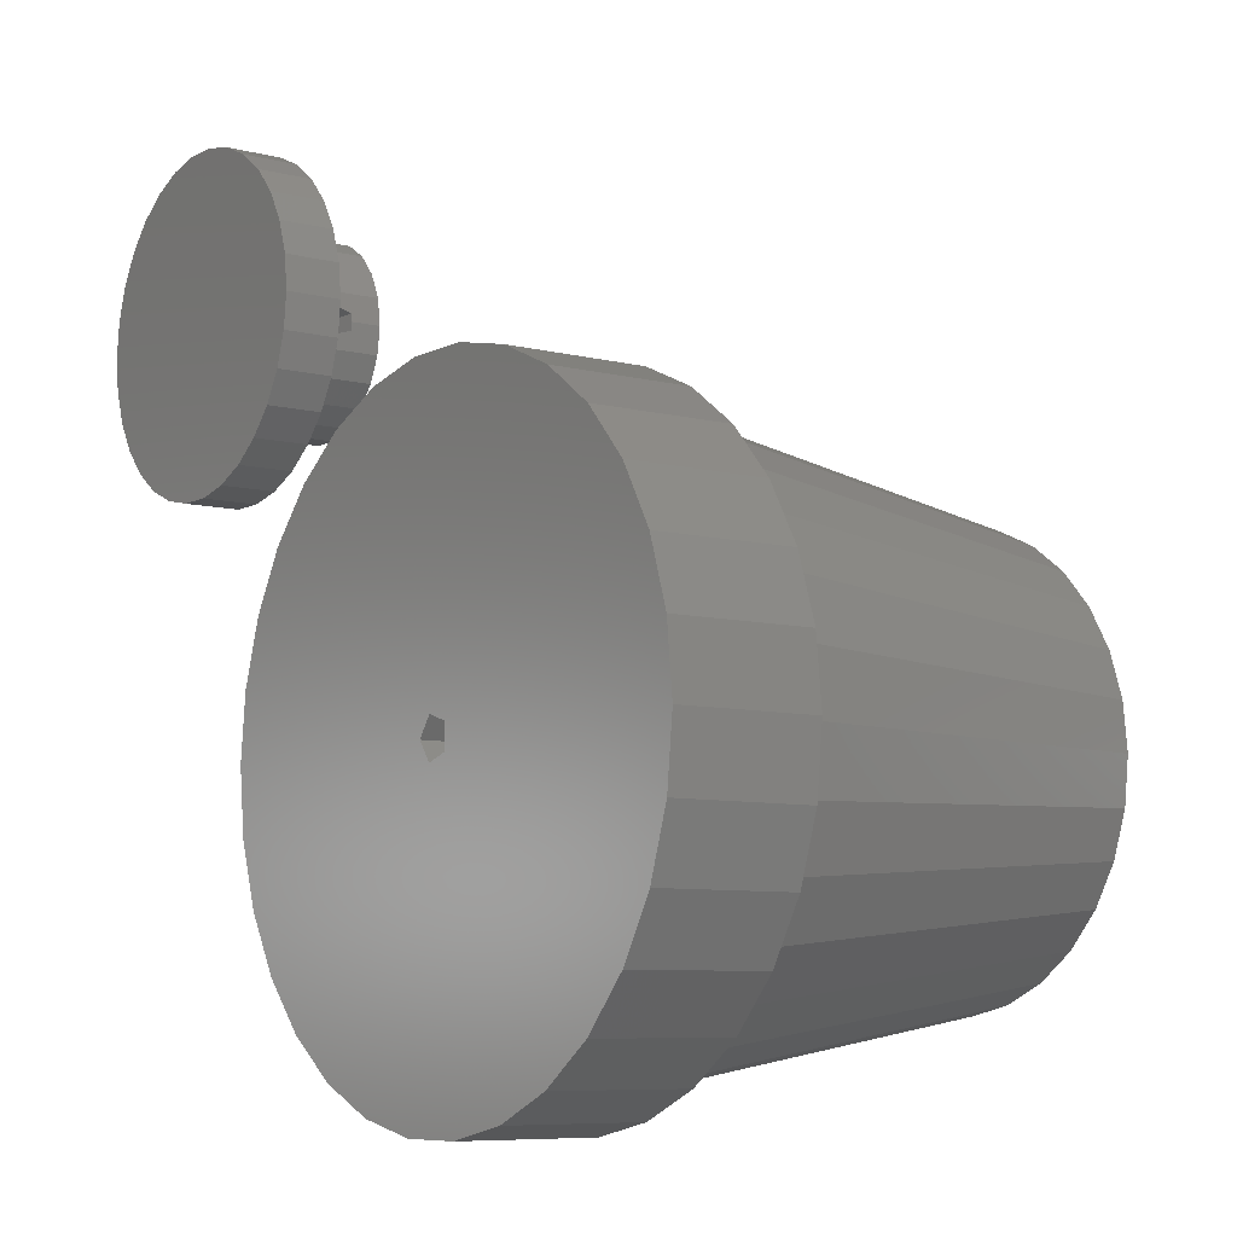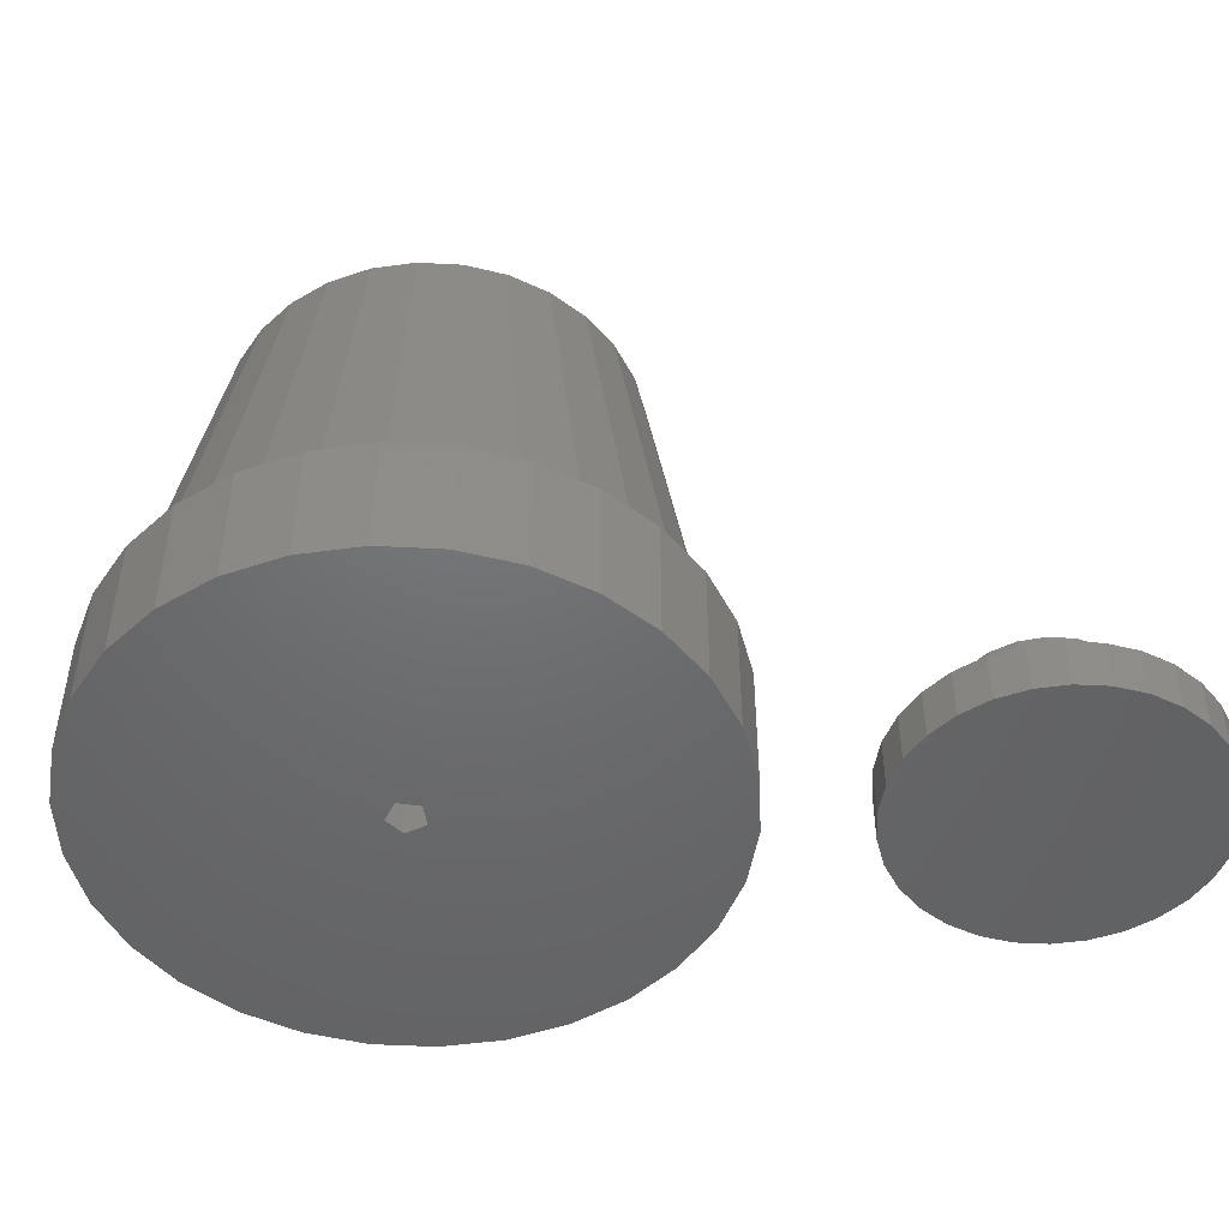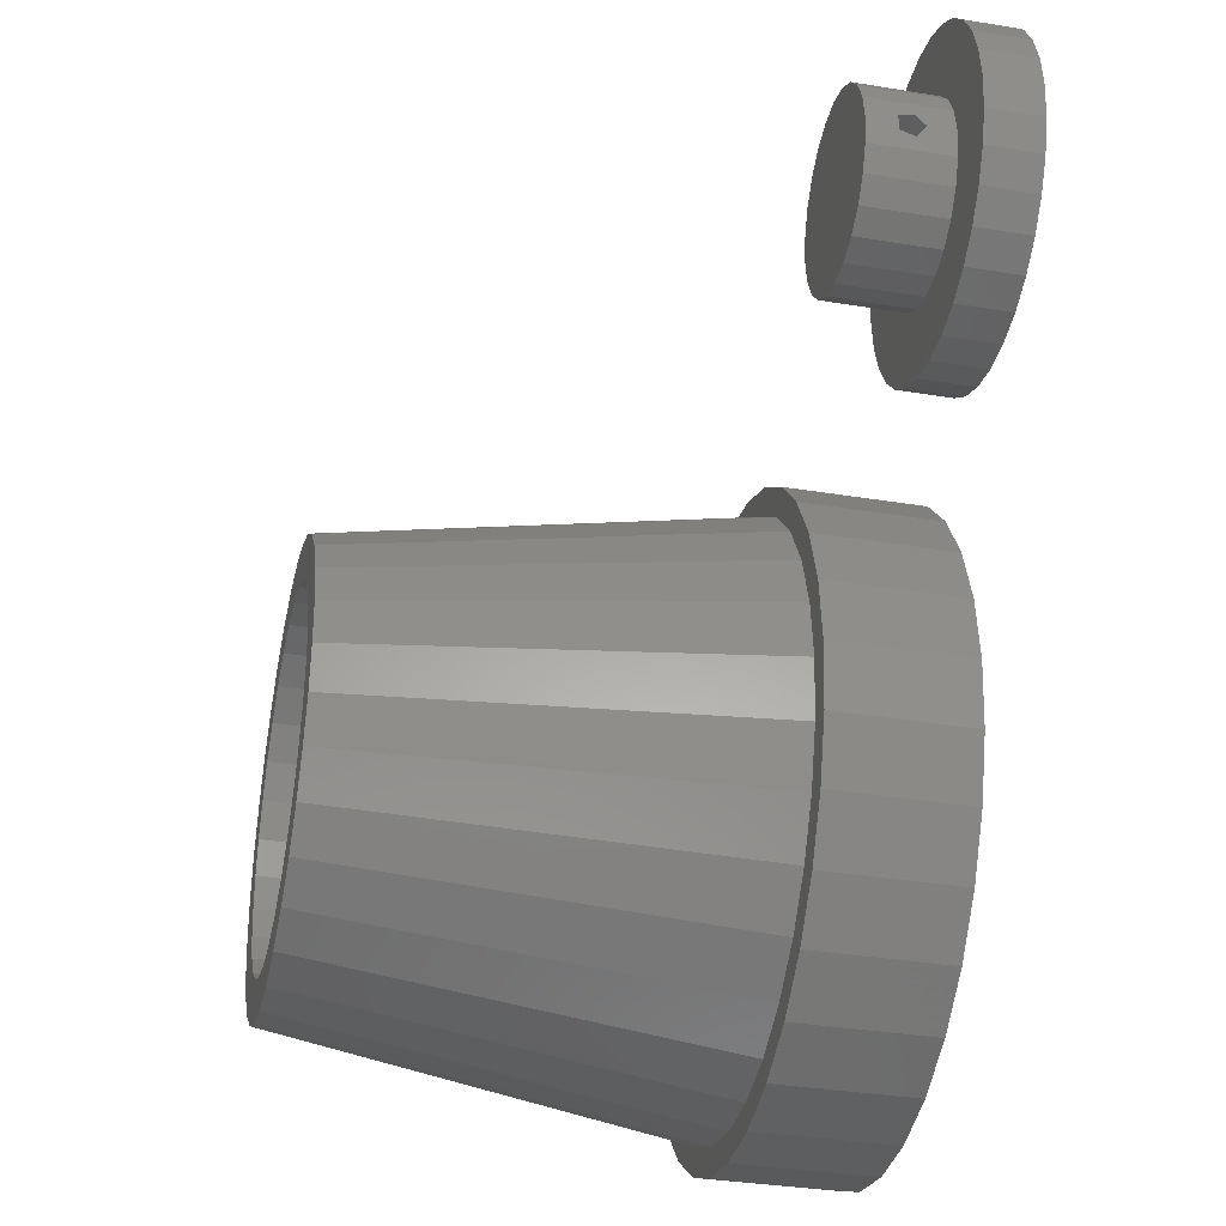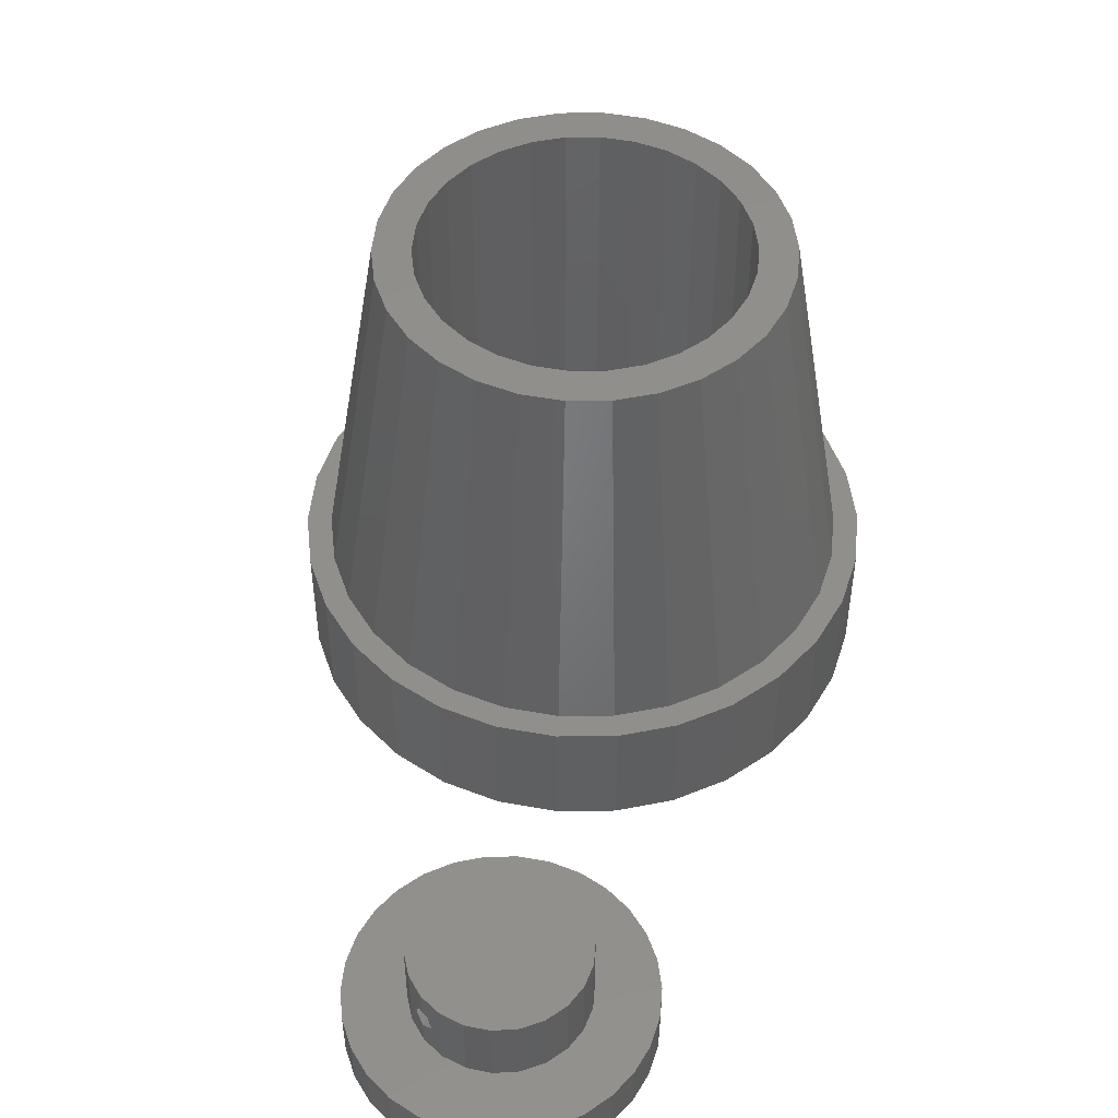
<metadata>
{"format":"stl","ext":"stl","renderer":"f3d","projection":"perspective","resolution":1024,"background":"white","views":[{"elev":-7.6,"azim":-125.8,"up":"+Y"},{"elev":-48.6,"azim":44.7,"up":"+Z"},{"elev":-34.7,"azim":77.6,"up":"+Y"},{"elev":49.0,"azim":143.5,"up":"+Z"}]}
</metadata>
<code>
# stl→obj: 306 verts, 612 faces
v -23 0 0
v -22.5 4.782 0
v -22.5 -4.782 0
v -21.01 9.355 0
v -18.61 13.52 0
v -15.39 17.09 0
v -11.5 19.92 0
v -7.107 21.87 0
v -2.404 22.87 0
v 2.404 22.87 0
v 7.107 21.87 0
v 11.5 19.92 0
v 15.39 17.09 0
v 18.61 13.52 0
v 21.01 9.355 0
v 0.4635 1.427 0
v 22.5 4.782 0
v 23 0 0
v 22.5 -4.782 0
v 21.01 -9.355 0
v 18.61 -13.52 0
v 15.39 -17.09 0
v 11.5 -19.92 0
v 7.107 -21.87 0
v 2.404 -22.87 0
v -2.404 -22.87 0
v -7.107 -21.87 0
v -11.5 -19.92 0
v -15.39 -17.09 0
v -18.61 -13.52 0
v -21.01 -9.355 0
v -1.214 0.8817 0
v 1.5 0 0
v -1.214 -0.8817 0
v 0.4635 -1.427 0
v -23 0 10
v -22.5 4.782 10
v -22.5 -4.782 10
v -21.01 -9.355 10
v -18.61 -13.52 10
v -15.39 -17.09 10
v -11.5 -19.92 10
v -7.107 -21.87 10
v -2.404 -22.87 10
v 2.404 -22.87 10
v 7.107 -21.87 10
v 11.5 -19.92 10
v 15.39 -17.09 10
v 18.61 -13.52 10
v 21.01 -9.355 10
v 22.5 -4.782 10
v 23 0 10
v 22.5 4.782 10
v 21.01 9.355 10
v 18.61 13.52 10
v 15.39 17.09 10
v 11.5 19.92 10
v 7.107 21.87 10
v 2.404 22.87 10
v -2.404 22.87 10
v -7.107 21.87 10
v -11.5 19.92 10
v -15.39 17.09 10
v -18.61 13.52 10
v -21.01 9.355 10
v 0.4635 1.427 12
v -1.214 0.8817 12
v -1.214 -0.8817 12
v 1.5 0 12
v 0.4635 -1.427 12
v -16.99 -12.34 10
v -19.18 -8.541 10
v -6.489 -19.97 10
v -10.5 -18.19 10
v -2.195 -20.88 10
v 2.195 -20.88 10
v 6.489 -19.97 10
v 10.5 -18.19 10
v 14.05 -15.61 10
v 16.99 -12.34 10
v 19.18 -8.541 10
v 20.54 -4.366 10
v -14.05 15.61 10
v -10.5 18.19 10
v -20.54 4.366 10
v -21 0 10
v -16.99 12.34 10
v -19.18 8.541 10
v -6.489 19.97 10
v -2.195 20.88 10
v 2.195 20.88 10
v 6.489 19.97 10
v -20.54 -4.366 10
v 10.5 18.19 10
v 14.05 15.61 10
v 16.99 12.34 10
v 19.18 8.541 10
v 20.54 4.366 10
v 21 0 10
v -14.05 -15.61 10
v -12.72 -2.703 12
v -11.88 -5.288 12
v -10.52 -7.641 12
v -6.5 -11.26 12
v -8.699 -9.661 12
v -4.017 -12.36 12
v -1.359 -12.93 12
v 1.359 -12.93 12
v 4.017 -12.36 12
v 6.5 -11.26 12
v 8.699 -9.661 12
v 10.52 -7.641 12
v 11.88 -5.288 12
v 12.72 -2.703 12
v 10.52 7.641 12
v 11.88 5.288 12
v 8.699 9.661 12
v 6.5 11.26 12
v 4.017 12.36 12
v 1.359 12.93 12
v -1.359 12.93 12
v -4.017 12.36 12
v -6.5 11.26 12
v -8.699 9.661 12
v -10.52 7.641 12
v -11.88 5.288 12
v -12.72 2.703 12
v -13 0 12
v 12.72 2.703 12
v 13 0 12
v -15.65 3.327 40
v -16 0 40
v -15.65 -3.327 40
v -14.62 -6.508 40
v -12.94 -9.405 40
v -10.71 -11.89 40
v -8 -13.86 40
v -4.944 -15.22 40
v -1.672 -15.91 40
v 1.672 -15.91 40
v 4.944 -15.22 40
v 8 -13.86 40
v 10.71 -11.89 40
v 12.94 -9.405 40
v 14.62 -6.508 40
v 15.65 -3.327 40
v 16 0 40
v 15.65 3.327 40
v 14.62 6.508 40
v 12.94 9.405 40
v 10.71 11.89 40
v 8 13.86 40
v 4.944 15.22 40
v -1.672 15.91 40
v 1.672 15.91 40
v -4.944 15.22 40
v -8 13.86 40
v -10.71 11.89 40
v -12.94 9.405 40
v -14.62 6.508 40
v -12.72 -2.703 40
v -11.88 -5.288 40
v -13 0 40
v -12.72 2.703 40
v -11.88 5.288 40
v -10.52 7.641 40
v -8.699 9.661 40
v -6.5 11.26 40
v -4.017 12.36 40
v -1.359 12.93 40
v 1.359 12.93 40
v 4.017 12.36 40
v 6.5 11.26 40
v 8.699 9.661 40
v 10.52 7.641 40
v 11.88 5.288 40
v 12.72 2.703 40
v 13 0 40
v 12.72 -2.703 40
v 11.88 -5.288 40
v 10.52 -7.641 40
v 8.699 -9.661 40
v 6.5 -11.26 40
v 4.017 -12.36 40
v 1.359 -12.93 40
v -1.359 -12.93 40
v -4.017 -12.36 40
v -6.5 -11.26 40
v -8.699 -9.661 40
v -10.52 -7.641 40
v 18 30 0
v 18.26 32.49 0
v 18.26 27.51 0
v 19.04 34.88 0
v 20.29 37.05 0
v 21.97 38.92 0
v 24 40.39 0
v 26.29 41.41 0
v 28.75 41.93 0
v 31.25 41.93 0
v 33.71 41.41 0
v 36 40.39 0
v 38.03 38.92 0
v 39.71 37.05 0
v 40.96 34.88 0
v 41.74 32.49 0
v 42 30 0
v 41.74 27.51 0
v 40.96 25.12 0
v 39.71 22.95 0
v 38.03 21.08 0
v 36 19.61 0
v 33.71 18.59 0
v 31.25 18.07 0
v 28.75 18.07 0
v 26.29 18.59 0
v 24 19.61 0
v 21.97 21.08 0
v 20.29 22.95 0
v 19.04 25.12 0
v 18 30 4
v 18.26 32.49 4
v 18.26 27.51 4
v 19.04 25.12 4
v 20.29 22.95 4
v 21.97 21.08 4
v 24 19.61 4
v 26.29 18.59 4
v 28.75 18.07 4
v 31.25 18.07 4
v 33.71 18.59 4
v 36 19.61 4
v 38.03 21.08 4
v 39.71 22.95 4
v 40.96 25.12 4
v 41.74 27.51 4
v 42 30 4
v 41.74 32.49 4
v 40.96 34.88 4
v 39.71 37.05 4
v 38.03 38.92 4
v 36 40.39 4
v 33.71 41.41 4
v 31.25 41.93 4
v 28.75 41.93 4
v 26.29 41.41 4
v 24 40.39 4
v 21.97 38.92 4
v 20.29 37.05 4
v 19.04 34.88 4
v 25.42 24.71 4
v 36.72 31.97 4
v 37 30 4
v 31 36.93 4
v 32.91 36.37 4
v 34.58 35.29 4
v 32.91 23.63 4
v 31 23.07 4
v 36.72 28.03 4
v 35.89 33.78 4
v 27.09 36.37 4
v 29 36.93 4
v 25.42 35.29 4
v 24.11 33.78 4
v 35.89 26.22 4
v 34.58 24.71 4
v 23.28 31.97 4
v 29 23.07 4
v 27.09 23.63 4
v 24.11 26.22 4
v 23.28 28.03 4
v 23 30 4
v 23 30 6
v 23.14 29.05 6.691
v 23.28 28.03 10
v 23 30 7.809
v 23 30 10
v 23.08 29.41 7.809
v 24.11 26.22 10
v 25.42 24.71 10
v 27.09 23.63 10
v 29 23.07 10
v 31 23.07 10
v 32.91 23.63 10
v 34.58 24.71 10
v 35.89 26.22 10
v 36.72 28.03 10
v 36.86 29.05 6.691
v 36.92 29.41 7.809
v 37 30 7.809
v 37 30 10
v 37 30 6
v 36.86 30.95 6.691
v 36.72 31.97 10
v 36.92 30.59 7.809
v 35.89 33.78 10
v 34.58 35.29 10
v 32.91 36.37 10
v 31 36.93 10
v 29 36.93 10
v 27.09 36.37 10
v 25.42 35.29 10
v 24.11 33.78 10
v 23.28 31.97 10
v 23.14 30.95 6.691
v 23.08 30.59 7.809
f 1 2 3
f 3 2 4
f 3 4 5
f 3 5 6
f 3 6 7
f 3 7 8
f 3 8 9
f 3 9 10
f 3 10 11
f 3 11 12
f 3 12 13
f 3 13 14
f 3 14 15
f 16 15 17
f 3 18 19
f 3 19 20
f 3 20 21
f 3 21 22
f 3 22 23
f 3 23 24
f 3 24 25
f 3 25 26
f 3 26 27
f 3 27 28
f 3 28 29
f 3 29 30
f 3 30 31
f 3 15 32
f 16 17 33
f 3 34 35
f 3 35 18
f 33 18 35
f 33 17 18
f 32 15 16
f 34 3 32
f 1 36 2
f 2 36 37
f 1 3 36
f 36 3 38
f 3 31 38
f 38 31 39
f 31 30 39
f 39 30 40
f 30 29 40
f 40 29 41
f 41 29 28
f 42 41 28
f 42 28 27
f 43 42 27
f 43 27 26
f 44 43 26
f 44 26 25
f 45 44 25
f 45 25 24
f 46 45 24
f 46 24 23
f 47 46 23
f 47 23 22
f 48 47 22
f 48 22 21
f 49 48 21
f 49 21 20
f 50 49 20
f 50 20 19
f 51 50 19
f 51 19 18
f 52 51 18
f 18 17 53
f 52 18 53
f 17 15 54
f 53 17 54
f 15 14 55
f 54 15 55
f 14 13 56
f 55 14 56
f 12 57 13
f 13 57 56
f 11 58 12
f 12 58 57
f 10 59 11
f 11 59 58
f 9 60 10
f 10 60 59
f 8 61 9
f 9 61 60
f 7 62 8
f 8 62 61
f 6 63 7
f 7 63 62
f 5 64 6
f 6 64 63
f 4 65 5
f 5 65 64
f 2 37 4
f 4 37 65
f 16 66 67
f 32 16 67
f 32 67 68
f 34 32 68
f 69 66 33
f 33 66 16
f 69 33 70
f 70 33 35
f 70 35 68
f 68 35 34
f 38 39 40
f 42 38 41
f 41 38 40
f 71 38 42
f 71 72 38
f 73 74 43
f 75 73 44
f 76 75 45
f 77 76 46
f 78 77 47
f 79 78 48
f 80 79 49
f 81 80 50
f 82 81 51
f 65 38 64
f 37 38 65
f 36 38 37
f 83 84 62
f 85 38 86
f 87 83 63
f 64 38 85
f 64 88 63
f 88 87 63
f 63 83 62
f 85 88 64
f 62 84 61
f 61 89 60
f 60 90 59
f 59 91 58
f 58 92 57
f 72 93 38
f 57 94 56
f 56 95 55
f 55 96 54
f 54 97 53
f 97 98 53
f 53 99 52
f 52 82 51
f 51 81 50
f 50 80 49
f 49 79 48
f 48 78 47
f 47 77 46
f 46 76 45
f 45 75 44
f 44 73 43
f 43 74 42
f 74 100 42
f 100 71 42
f 84 89 61
f 89 90 60
f 90 91 59
f 91 92 58
f 92 94 57
f 94 95 56
f 95 96 55
f 96 97 54
f 98 99 53
f 99 82 52
f 93 86 38
f 101 102 103
f 104 101 105
f 105 101 103
f 106 101 104
f 107 101 106
f 108 101 107
f 109 101 108
f 110 101 109
f 111 101 110
f 112 101 111
f 113 101 112
f 114 101 113
f 70 101 114
f 115 101 116
f 117 101 115
f 118 101 117
f 119 101 118
f 120 101 119
f 121 101 120
f 122 101 121
f 123 101 122
f 124 101 123
f 125 101 124
f 126 101 125
f 127 101 126
f 128 101 127
f 116 101 67
f 116 66 129
f 116 67 66
f 129 69 130
f 66 69 129
f 130 70 114
f 69 70 130
f 70 68 101
f 68 67 101
f 131 86 132
f 132 86 93
f 85 86 131
f 132 93 133
f 133 93 72
f 133 72 134
f 134 72 71
f 134 71 135
f 135 71 100
f 135 100 136
f 136 100 74
f 137 136 74
f 137 74 73
f 138 137 73
f 138 73 75
f 139 138 75
f 139 75 76
f 140 139 76
f 77 140 76
f 141 140 77
f 78 141 77
f 142 141 78
f 79 142 78
f 143 142 79
f 80 143 79
f 144 143 80
f 81 144 80
f 145 144 81
f 82 145 81
f 146 145 82
f 99 146 82
f 147 146 99
f 98 147 99
f 97 148 98
f 98 148 147
f 96 149 97
f 97 149 148
f 95 150 96
f 96 150 149
f 95 94 151
f 95 151 150
f 94 92 152
f 94 152 151
f 92 91 153
f 92 153 152
f 90 154 91
f 91 154 155
f 91 155 153
f 90 89 154
f 89 84 156
f 154 89 156
f 84 83 157
f 156 84 157
f 83 87 158
f 157 83 158
f 87 88 159
f 158 87 159
f 88 85 160
f 159 88 160
f 160 85 131
f 161 162 102
f 101 161 102
f 163 161 101
f 128 163 101
f 127 164 163
f 128 127 163
f 126 165 164
f 127 126 164
f 125 166 165
f 126 125 165
f 124 167 166
f 125 124 166
f 123 168 167
f 124 123 167
f 122 169 168
f 123 122 168
f 121 170 169
f 122 121 169
f 120 171 170
f 121 120 170
f 119 172 171
f 120 119 171
f 118 173 172
f 119 118 172
f 117 174 173
f 118 117 173
f 175 174 115
f 115 174 117
f 176 175 116
f 116 175 115
f 177 176 129
f 129 176 116
f 178 177 130
f 130 177 129
f 178 130 179
f 179 130 114
f 179 114 180
f 180 114 113
f 180 113 181
f 181 113 112
f 181 112 182
f 182 112 111
f 182 111 183
f 183 111 110
f 183 110 184
f 184 110 109
f 184 109 185
f 185 109 108
f 185 108 186
f 186 108 107
f 186 107 187
f 187 107 106
f 187 106 188
f 188 106 104
f 188 104 189
f 189 104 105
f 190 189 105
f 103 190 105
f 162 190 103
f 102 162 103
f 131 132 133
f 135 131 134
f 134 131 133
f 136 131 135
f 162 131 136
f 181 182 144
f 164 165 131
f 185 186 140
f 176 177 148
f 175 176 149
f 172 173 152
f 170 171 153
f 169 170 155
f 157 131 156
f 158 131 157
f 159 131 158
f 160 131 159
f 180 181 145
f 173 174 151
f 167 168 154
f 156 167 154
f 156 131 167
f 154 168 155
f 168 169 155
f 155 170 153
f 166 167 131
f 153 171 152
f 171 172 152
f 152 173 151
f 177 178 147
f 151 174 150
f 165 166 131
f 150 175 149
f 149 176 148
f 148 177 147
f 147 178 146
f 146 179 145
f 174 175 150
f 179 180 145
f 145 181 144
f 144 182 143
f 143 183 142
f 142 184 141
f 178 179 146
f 141 185 140
f 140 186 139
f 186 187 139
f 139 188 138
f 138 189 137
f 189 190 137
f 137 162 136
f 162 161 131
f 190 162 137
f 161 163 131
f 182 183 143
f 183 184 142
f 184 185 141
f 188 189 138
f 187 188 139
f 163 164 131
f 191 192 193
f 193 192 194
f 193 194 195
f 193 195 196
f 193 196 197
f 193 197 198
f 193 198 199
f 193 199 200
f 193 200 201
f 193 201 202
f 193 202 203
f 193 203 204
f 193 204 205
f 193 205 206
f 193 206 207
f 193 207 208
f 193 208 209
f 193 209 210
f 193 210 211
f 193 211 212
f 193 212 213
f 193 213 214
f 193 214 215
f 193 215 216
f 193 216 217
f 193 217 218
f 193 218 219
f 193 219 220
f 191 221 192
f 192 221 222
f 191 193 221
f 221 193 223
f 193 220 223
f 223 220 224
f 220 219 224
f 224 219 225
f 219 218 225
f 225 218 226
f 226 218 217
f 227 226 217
f 227 217 216
f 228 227 216
f 228 216 215
f 229 228 215
f 229 215 214
f 230 229 214
f 230 214 213
f 231 230 213
f 231 213 212
f 232 231 212
f 232 212 211
f 233 232 211
f 233 211 210
f 234 233 210
f 234 210 209
f 235 234 209
f 235 209 208
f 236 235 208
f 236 208 207
f 237 236 207
f 207 206 238
f 237 207 238
f 206 205 239
f 238 206 239
f 205 204 240
f 239 205 240
f 204 203 241
f 240 204 241
f 202 242 203
f 203 242 241
f 201 243 202
f 202 243 242
f 200 244 201
f 201 244 243
f 199 245 200
f 200 245 244
f 198 246 199
f 199 246 245
f 197 247 198
f 198 247 246
f 196 248 197
f 197 248 247
f 195 249 196
f 196 249 248
f 194 250 195
f 195 250 249
f 192 222 194
f 194 222 250
f 222 221 223
f 225 222 224
f 224 222 223
f 226 222 225
f 227 222 226
f 228 222 227
f 229 222 228
f 230 222 229
f 251 222 230
f 252 253 237
f 254 255 241
f 255 256 240
f 243 222 242
f 244 222 243
f 245 222 244
f 246 222 245
f 247 222 246
f 248 222 247
f 249 222 248
f 250 222 249
f 257 258 232
f 253 259 236
f 256 260 239
f 261 262 242
f 260 252 238
f 261 222 263
f 242 222 261
f 242 262 241
f 262 254 241
f 241 255 240
f 240 256 239
f 264 263 222
f 239 260 238
f 238 252 237
f 237 253 236
f 236 259 235
f 265 266 234
f 235 265 234
f 267 264 222
f 234 266 233
f 233 257 232
f 259 265 235
f 268 269 231
f 232 268 231
f 231 269 230
f 258 268 232
f 269 251 230
f 270 222 251
f 270 271 222
f 271 272 222
f 266 257 233
f 272 267 222
f 272 271 273
f 274 271 275
f 276 275 277
f 278 275 276
f 273 271 274
f 274 275 278
f 271 270 275
f 275 270 279
f 270 251 279
f 279 251 280
f 280 251 269
f 281 280 269
f 281 269 268
f 282 281 268
f 282 268 258
f 283 282 258
f 283 258 257
f 284 283 257
f 284 257 266
f 285 284 266
f 285 266 265
f 286 285 265
f 286 265 259
f 287 286 259
f 288 259 253
f 288 289 287
f 287 259 288
f 290 287 289
f 291 287 290
f 292 288 253
f 293 252 294
f 293 292 253
f 291 290 294
f 290 295 294
f 253 252 293
f 295 293 294
f 252 260 296
f 294 252 296
f 260 256 297
f 296 260 297
f 255 298 256
f 256 298 297
f 254 299 255
f 255 299 298
f 262 300 254
f 254 300 299
f 261 301 262
f 262 301 300
f 263 302 261
f 261 302 301
f 264 303 263
f 263 303 302
f 267 304 264
f 264 304 303
f 272 273 267
f 267 273 305
f 267 305 306
f 306 276 277
f 306 277 267
f 267 277 304
f 274 288 292
f 273 274 292
f 292 293 305
f 273 292 305
f 288 274 289
f 289 274 278
f 295 290 306
f 306 290 289
f 306 289 278
f 306 278 276
f 304 277 275
f 280 304 279
f 279 304 275
f 281 304 280
f 282 304 281
f 283 304 282
f 284 304 283
f 285 304 284
f 286 304 285
f 287 304 286
f 291 304 287
f 294 304 291
f 296 304 294
f 297 304 296
f 298 304 297
f 299 304 298
f 300 304 299
f 301 304 300
f 302 304 301
f 303 304 302
f 305 293 295
f 306 305 295

</code>
